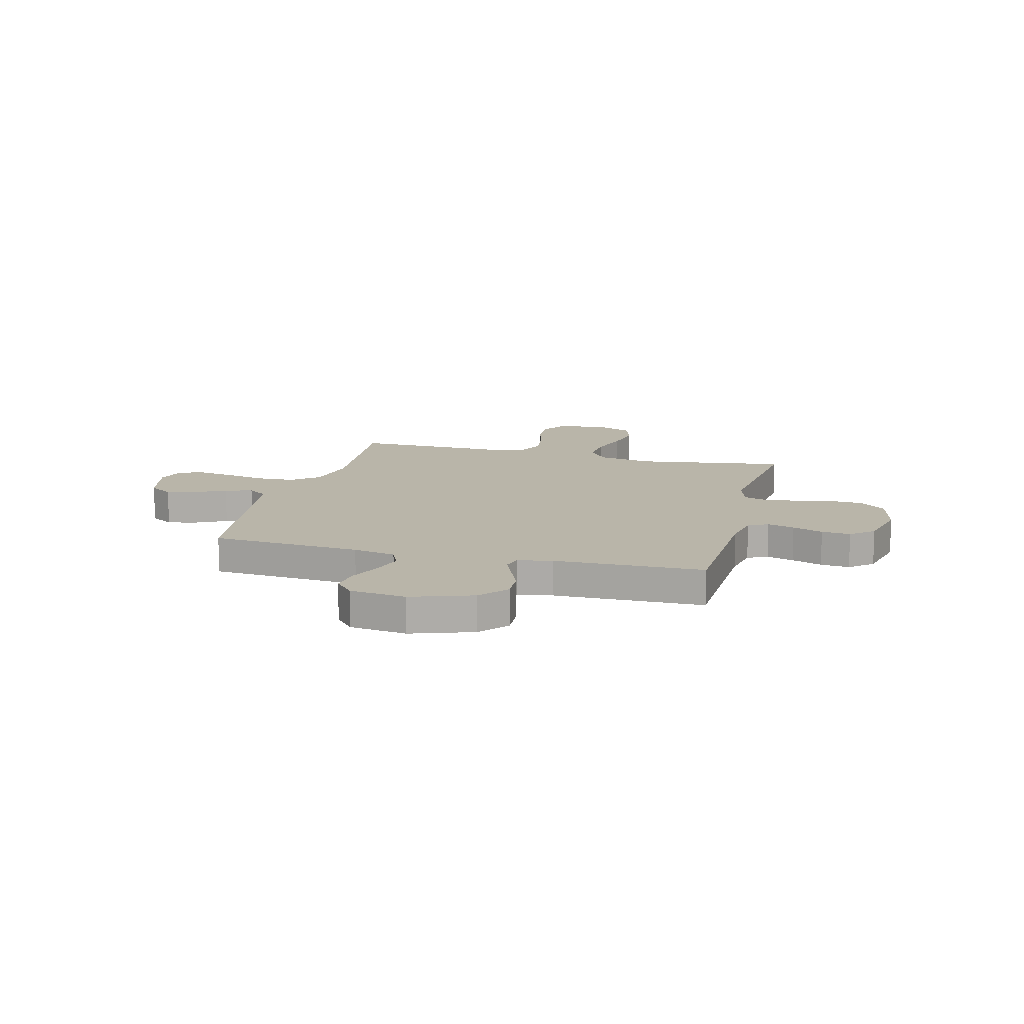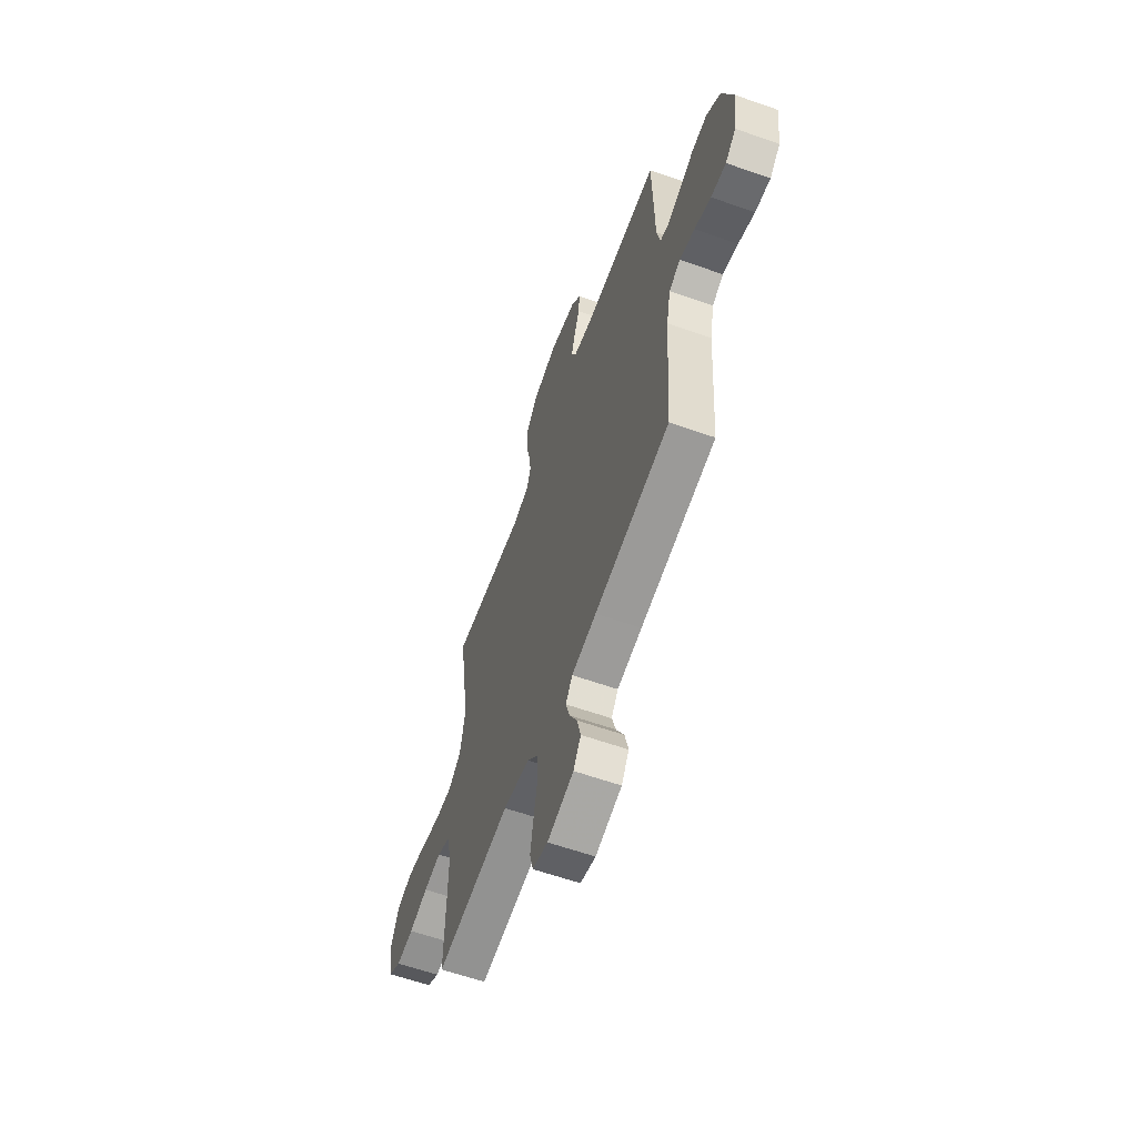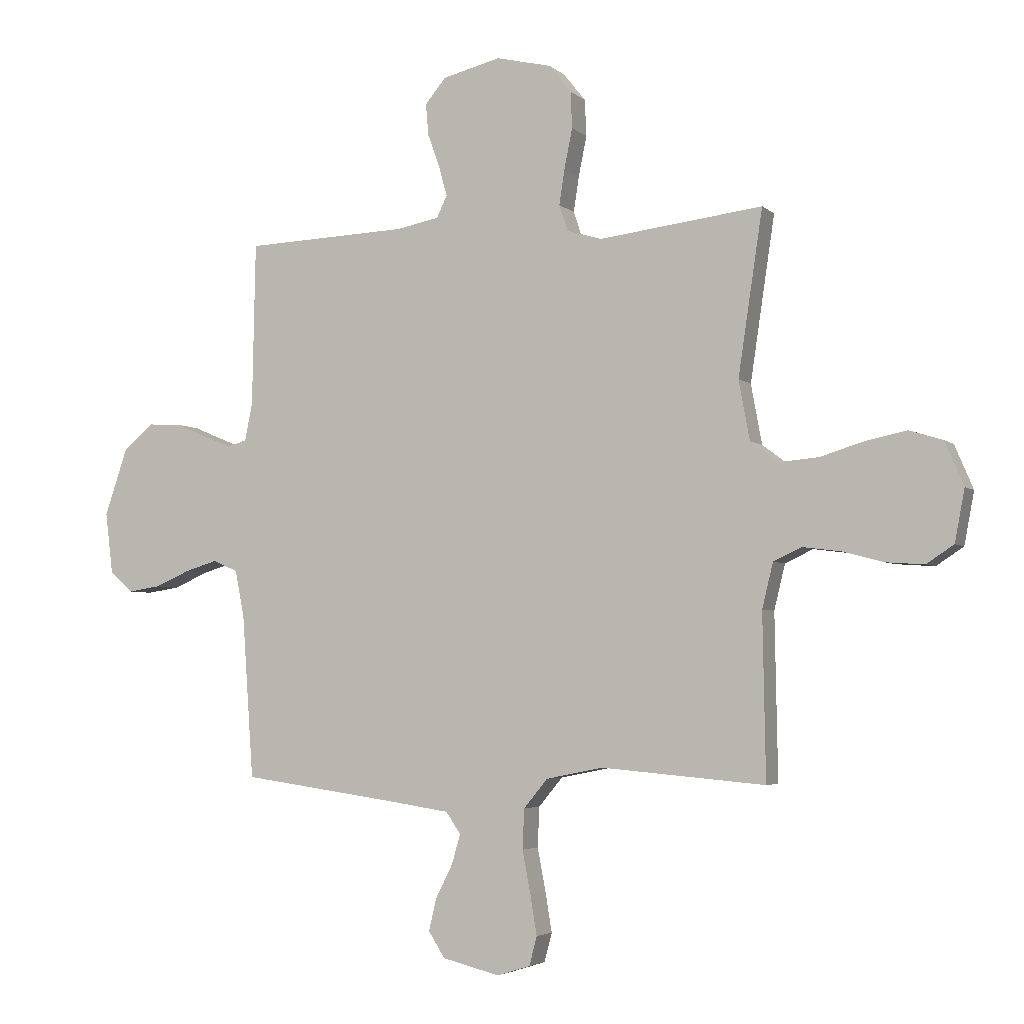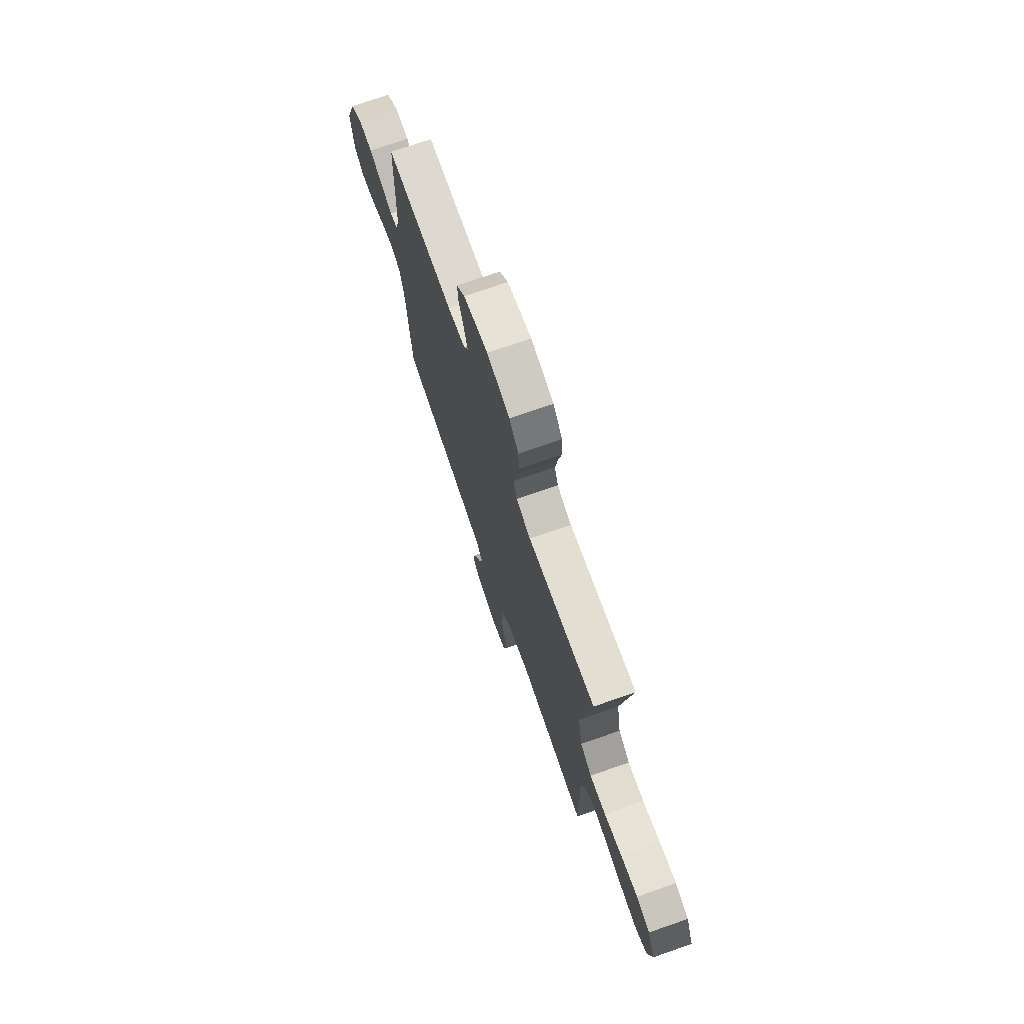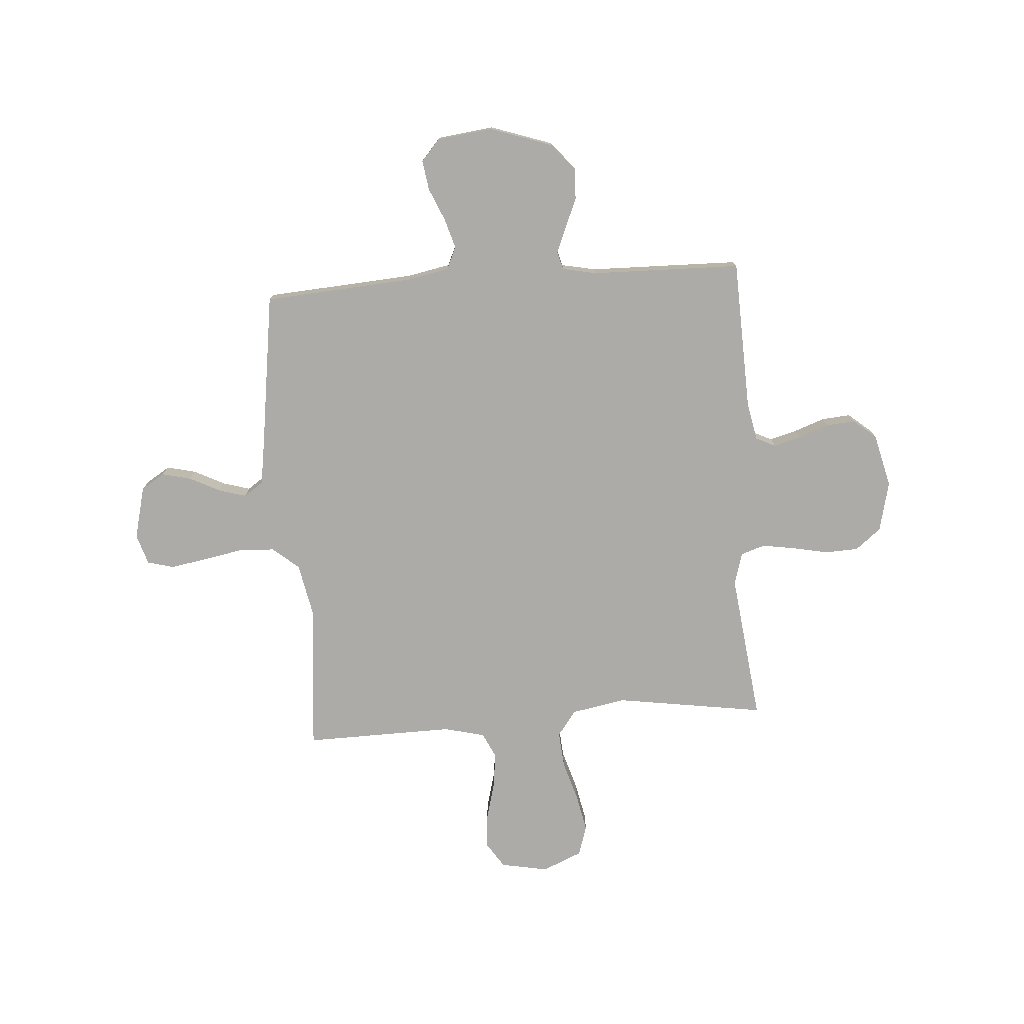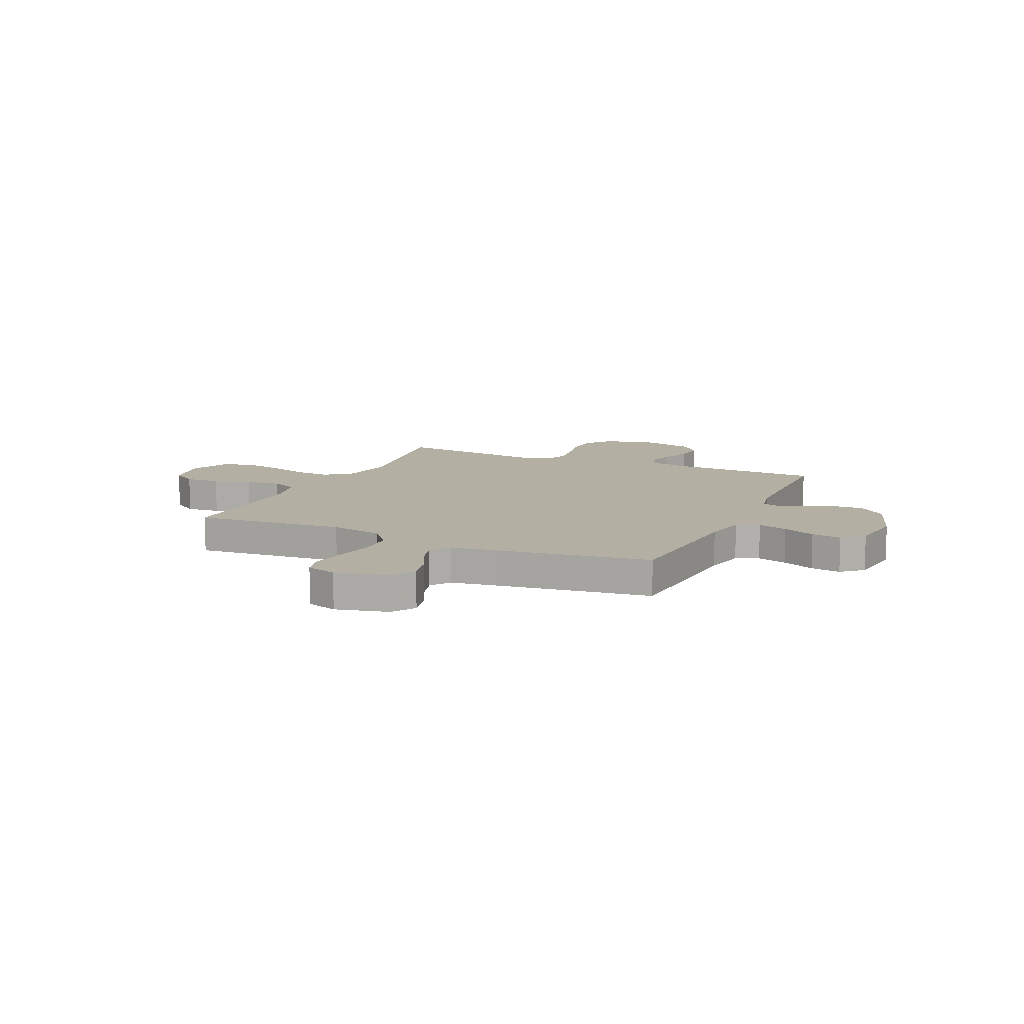
<metadata>
{"format":"obj","ext":"obj","renderer":"f3d","projection":"perspective","resolution":1024,"background":"white","views":[{"elev":13.4,"azim":-75.5,"up":"+Y"},{"elev":-61.5,"azim":-109.7,"up":"+Z"},{"elev":-4.0,"azim":23.2,"up":"+Z"},{"elev":73.3,"azim":70.8,"up":"+Z"},{"elev":-76.5,"azim":-85.9,"up":"+Y"},{"elev":11.1,"azim":-155.6,"up":"+Y"}]}
</metadata>
<code>
v -0.5 0.07 0.5
v -0.2 0.07 0.511
v -0.122 0.07 0.526
v -0.103 0.07 0.566
v -0.118 0.07 0.62
v -0.14 0.07 0.681
v -0.145 0.07 0.739
v -0.107 0.07 0.785
v 0 0.07 0.811
v 0.101 0.07 0.787
v 0.142 0.07 0.736
v 0.145 0.07 0.669
v 0.13 0.07 0.596
v 0.12 0.07 0.531
v 0.136 0.07 0.483
v 0.2 0.07 0.464
v 0.5 0.07 0.5
v 0.455 0.07 0.2
v 0.475 0.07 0.091
v 0.526 0.07 0.053
v 0.598 0.07 0.059
v 0.677 0.07 0.083
v 0.754 0.07 0.099
v 0.815 0.07 0.08
v 0.849 0.07 0
v 0.831 0.07 -0.095
v 0.781 0.07 -0.128
v 0.712 0.07 -0.123
v 0.636 0.07 -0.103
v 0.566 0.07 -0.094
v 0.515 0.07 -0.118
v 0.495 0.07 -0.2
v 0.5 0.07 -0.5
v 0.2 0.07 -0.474
v 0.095 0.07 -0.495
v 0.051 0.07 -0.548
v 0.048 0.07 -0.621
v 0.063 0.07 -0.7
v 0.075 0.07 -0.772
v 0.061 0.07 -0.825
v 0 0.07 -0.844
v -0.105 0.07 -0.818
v -0.135 0.07 -0.771
v -0.121 0.07 -0.712
v -0.09 0.07 -0.651
v -0.074 0.07 -0.596
v -0.101 0.07 -0.557
v -0.2 0.07 -0.542
v -0.5 0.07 -0.5
v -0.521 0.07 -0.2
v -0.538 0.07 -0.115
v -0.583 0.07 -0.095
v -0.643 0.07 -0.113
v -0.708 0.07 -0.141
v -0.768 0.07 -0.15
v -0.81 0.07 -0.113
v -0.824 0.07 0
v -0.782 0.07 0.123
v -0.727 0.07 0.17
v -0.666 0.07 0.167
v -0.607 0.07 0.142
v -0.556 0.07 0.121
v -0.52 0.07 0.131
v -0.506 0.07 0.2
v -0.5 0 0.5
v -0.2 0 0.511
v -0.122 0 0.526
v -0.103 0 0.566
v -0.118 0 0.62
v -0.14 0 0.681
v -0.145 0 0.739
v -0.107 0 0.785
v 0 0 0.811
v 0.101 0 0.787
v 0.142 0 0.736
v 0.145 0 0.669
v 0.13 0 0.596
v 0.12 0 0.531
v 0.136 0 0.483
v 0.2 0 0.464
v 0.5 0 0.5
v 0.455 0 0.2
v 0.475 0 0.091
v 0.526 0 0.053
v 0.598 0 0.059
v 0.677 0 0.083
v 0.754 0 0.099
v 0.815 0 0.08
v 0.849 0 0
v 0.831 0 -0.095
v 0.781 0 -0.128
v 0.712 0 -0.123
v 0.636 0 -0.103
v 0.566 0 -0.094
v 0.515 0 -0.118
v 0.495 0 -0.2
v 0.5 0 -0.5
v 0.2 0 -0.474
v 0.095 0 -0.495
v 0.051 0 -0.548
v 0.048 0 -0.621
v 0.063 0 -0.7
v 0.075 0 -0.772
v 0.061 0 -0.825
v 0 0 -0.844
v -0.105 0 -0.818
v -0.135 0 -0.771
v -0.121 0 -0.712
v -0.09 0 -0.651
v -0.074 0 -0.596
v -0.101 0 -0.557
v -0.2 0 -0.542
v -0.5 0 -0.5
v -0.521 0 -0.2
v -0.538 0 -0.115
v -0.583 0 -0.095
v -0.643 0 -0.113
v -0.708 0 -0.141
v -0.768 0 -0.15
v -0.81 0 -0.113
v -0.824 0 0
v -0.782 0 0.123
v -0.727 0 0.17
v -0.666 0 0.167
v -0.607 0 0.142
v -0.556 0 0.121
v -0.52 0 0.131
v -0.506 0 0.2
f 59 60 61
f 58 59 61
f 57 58 61
f 56 57 61
f 55 56 61
f 54 55 61
f 53 54 61
f 52 53 61 62
f 51 52 62 63
f 48 49 50
f 51 63 64
f 50 51 64
f 48 50 64
f 47 48 64
f 43 44 45
f 42 43 45
f 41 42 45
f 40 41 45
f 39 40 45
f 38 39 45
f 37 38 45
f 36 37 45 46
f 64 1 2
f 47 64 2
f 46 47 2
f 36 46 2
f 35 36 2
f 27 28 29
f 26 27 29
f 25 26 29
f 24 25 29
f 23 24 29
f 22 23 29
f 21 22 29
f 20 21 29 30
f 19 20 30 31
f 16 17 18
f 15 16 18 19
f 11 12 13
f 10 11 13
f 9 10 13
f 8 9 13
f 7 8 13
f 6 7 13
f 5 6 13
f 4 5 13 14
f 3 4 14 15
f 19 31 32
f 15 19 32
f 3 15 32
f 2 3 32
f 35 2 32
f 34 35 32
f 32 33 34
f 125 124 123
f 125 123 122
f 125 122 121
f 125 121 120
f 125 120 119
f 125 119 118
f 125 118 117
f 126 125 117 116
f 127 126 116 115
f 114 113 112
f 128 127 115
f 128 115 114
f 128 114 112
f 128 112 111
f 109 108 107
f 109 107 106
f 109 106 105
f 109 105 104
f 109 104 103
f 109 103 102
f 109 102 101
f 110 109 101 100
f 66 65 128
f 66 128 111
f 66 111 110
f 66 110 100
f 66 100 99
f 93 92 91
f 93 91 90
f 93 90 89
f 93 89 88
f 93 88 87
f 93 87 86
f 93 86 85
f 94 93 85 84
f 95 94 84 83
f 82 81 80
f 83 82 80 79
f 77 76 75
f 77 75 74
f 77 74 73
f 77 73 72
f 77 72 71
f 77 71 70
f 77 70 69
f 78 77 69 68
f 79 78 68 67
f 96 95 83
f 96 83 79
f 96 79 67
f 96 67 66
f 96 66 99
f 96 99 98
f 98 97 96
f 1 65 66 2
f 2 66 67 3
f 3 67 68 4
f 4 68 69 5
f 5 69 70 6
f 6 70 71 7
f 7 71 72 8
f 8 72 73 9
f 9 73 74 10
f 10 74 75 11
f 11 75 76 12
f 12 76 77 13
f 13 77 78 14
f 14 78 79 15
f 15 79 80 16
f 16 80 81 17
f 17 81 82 18
f 18 82 83 19
f 19 83 84 20
f 20 84 85 21
f 21 85 86 22
f 22 86 87 23
f 23 87 88 24
f 24 88 89 25
f 25 89 90 26
f 26 90 91 27
f 27 91 92 28
f 28 92 93 29
f 29 93 94 30
f 30 94 95 31
f 31 95 96 32
f 32 96 97 33
f 33 97 98 34
f 34 98 99 35
f 35 99 100 36
f 36 100 101 37
f 37 101 102 38
f 38 102 103 39
f 39 103 104 40
f 40 104 105 41
f 41 105 106 42
f 42 106 107 43
f 43 107 108 44
f 44 108 109 45
f 45 109 110 46
f 46 110 111 47
f 47 111 112 48
f 48 112 113 49
f 49 113 114 50
f 50 114 115 51
f 51 115 116 52
f 52 116 117 53
f 53 117 118 54
f 54 118 119 55
f 55 119 120 56
f 56 120 121 57
f 57 121 122 58
f 58 122 123 59
f 59 123 124 60
f 60 124 125 61
f 61 125 126 62
f 62 126 127 63
f 63 127 128 64
f 64 128 65 1

</code>
